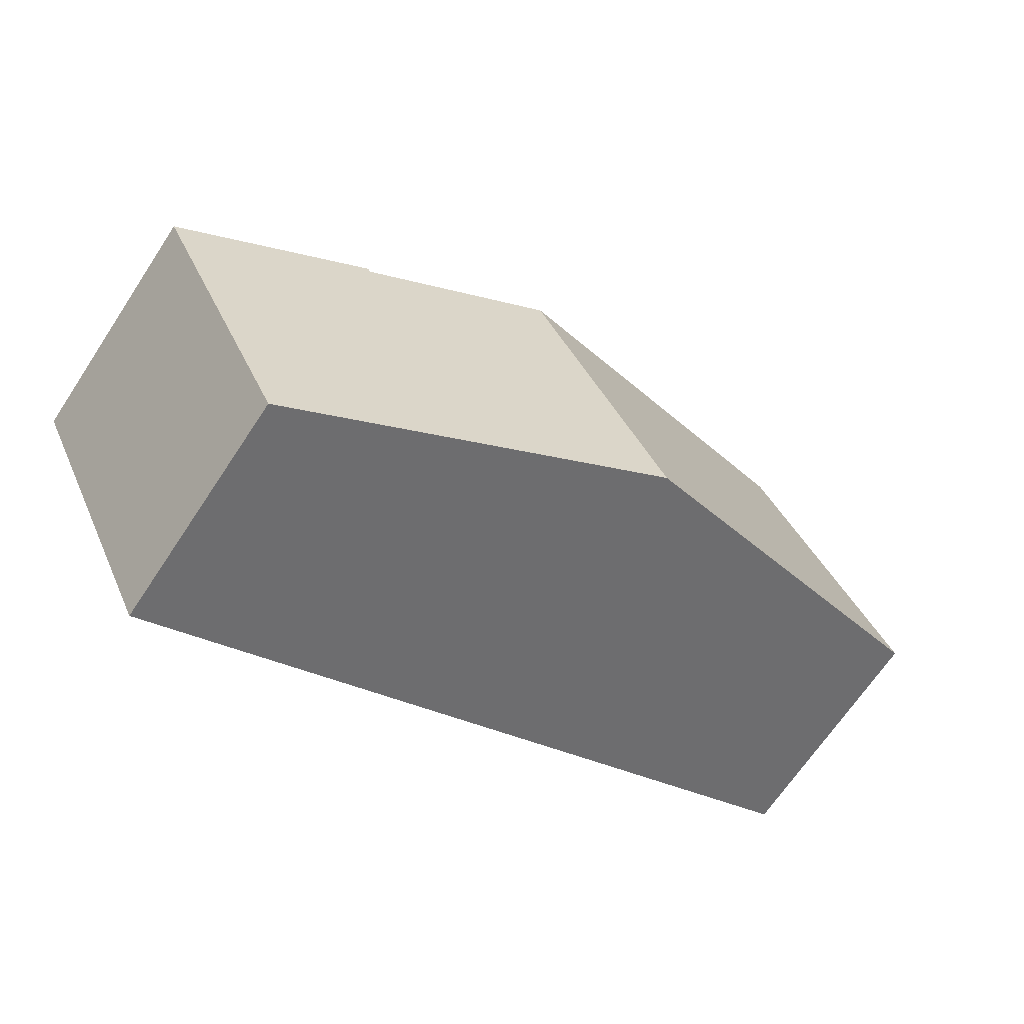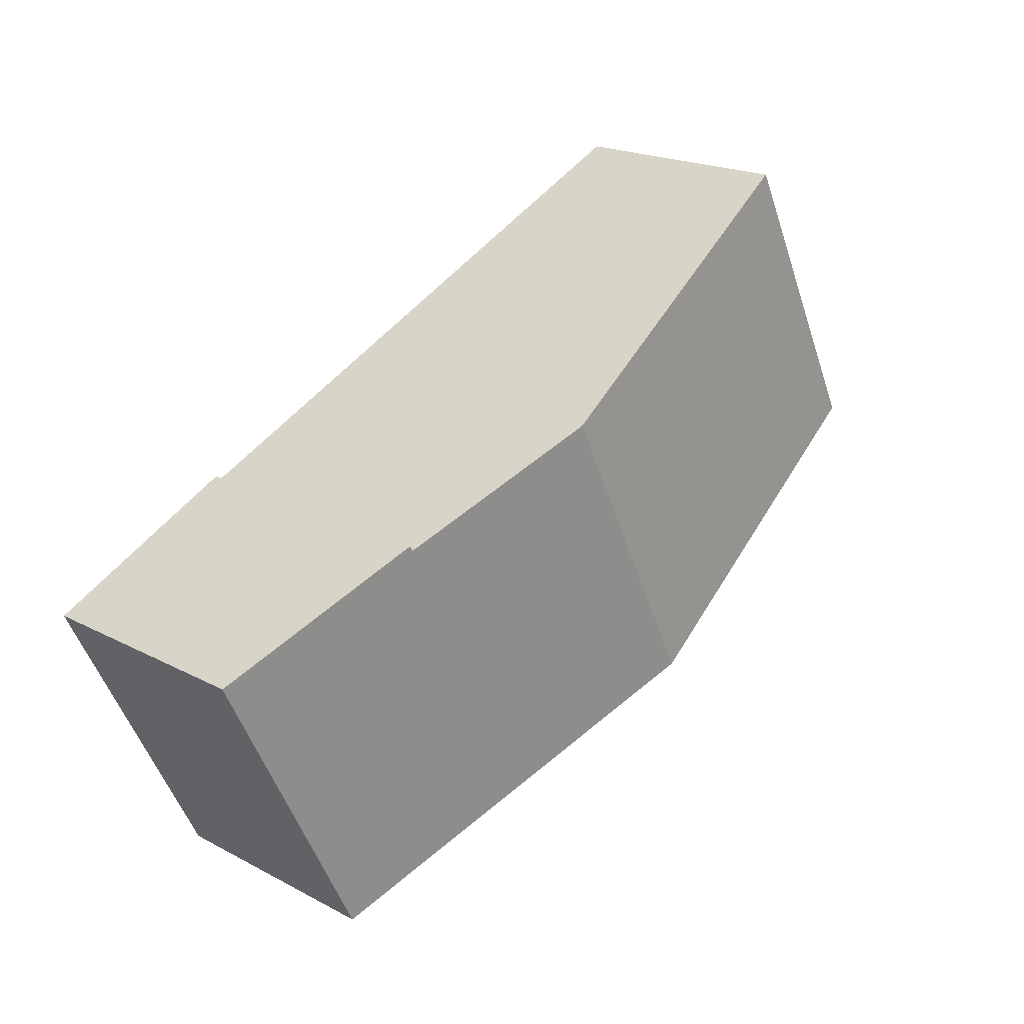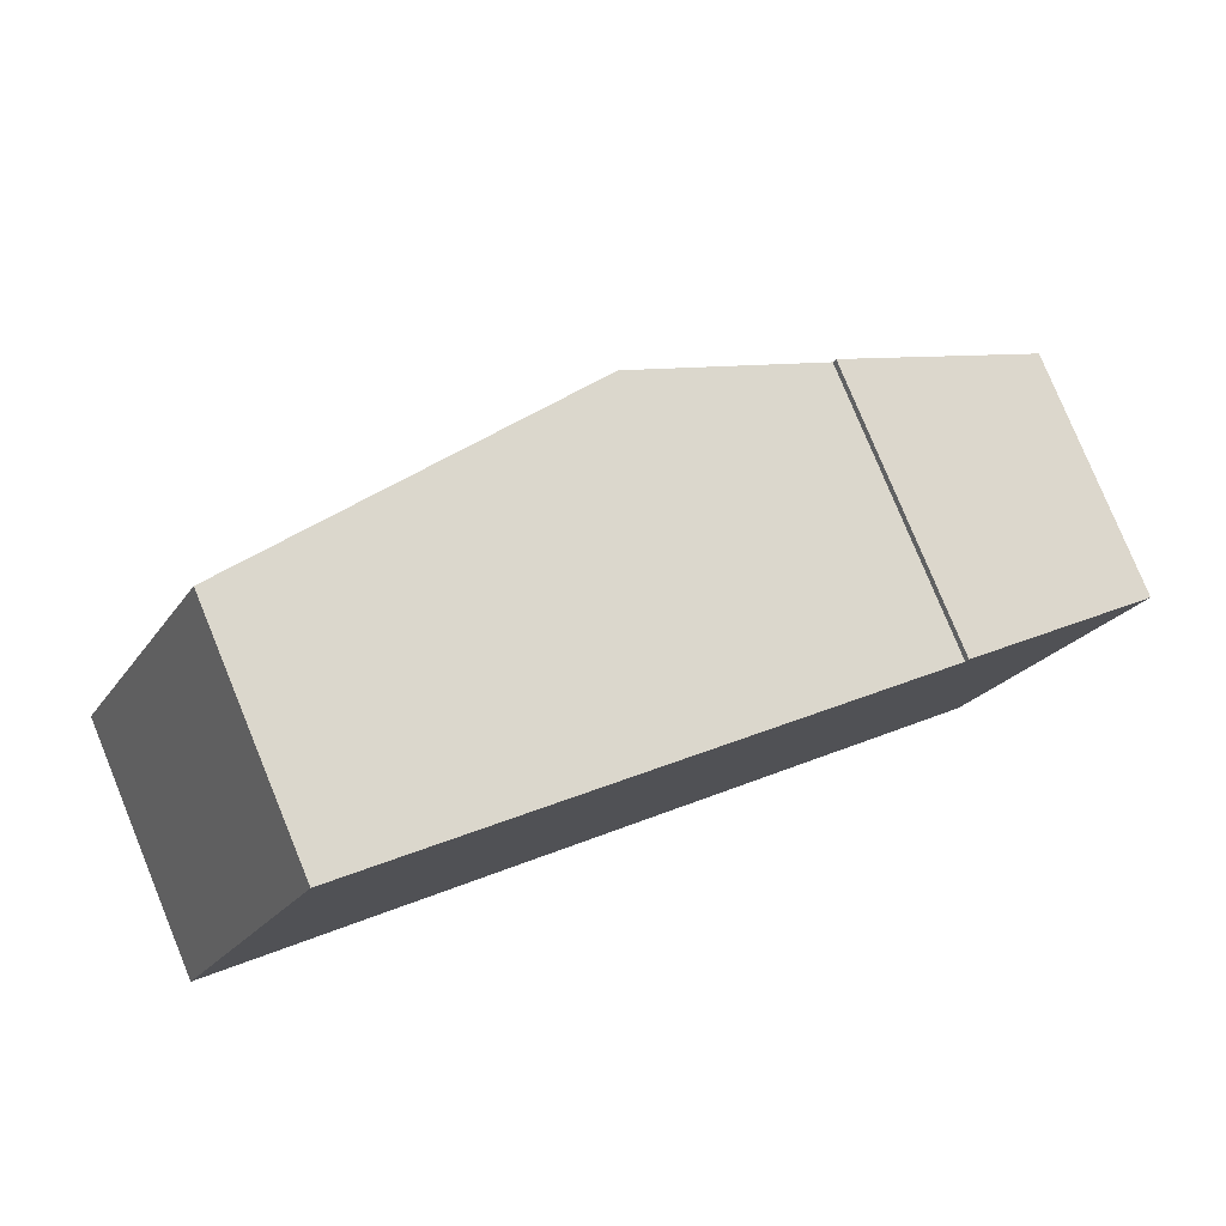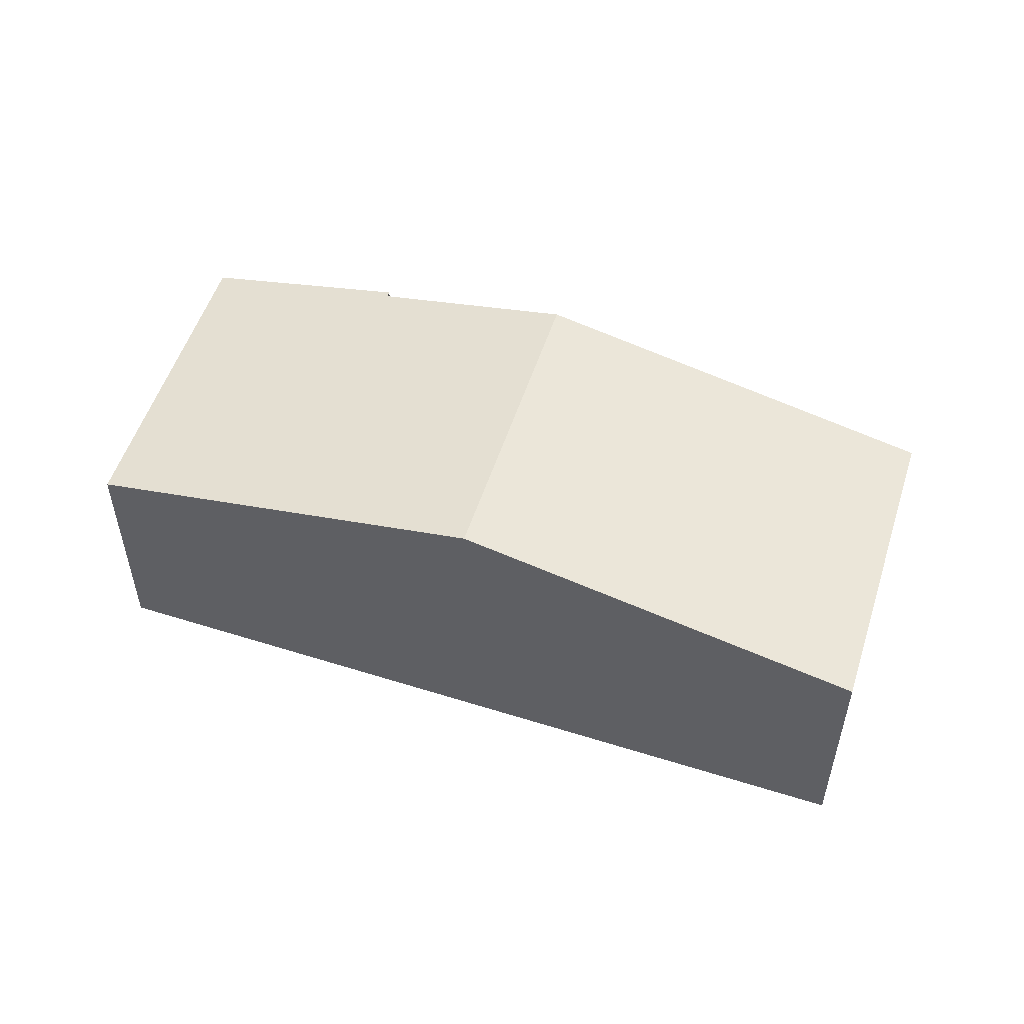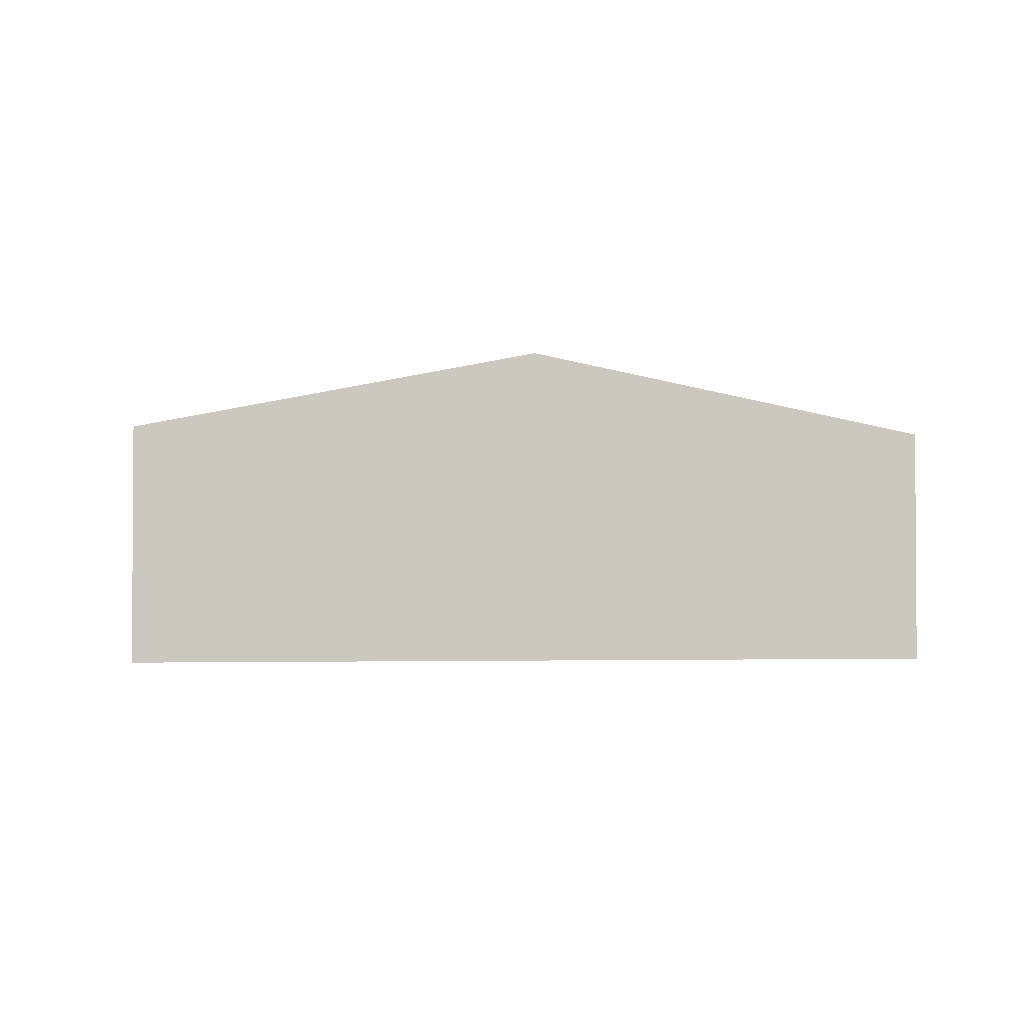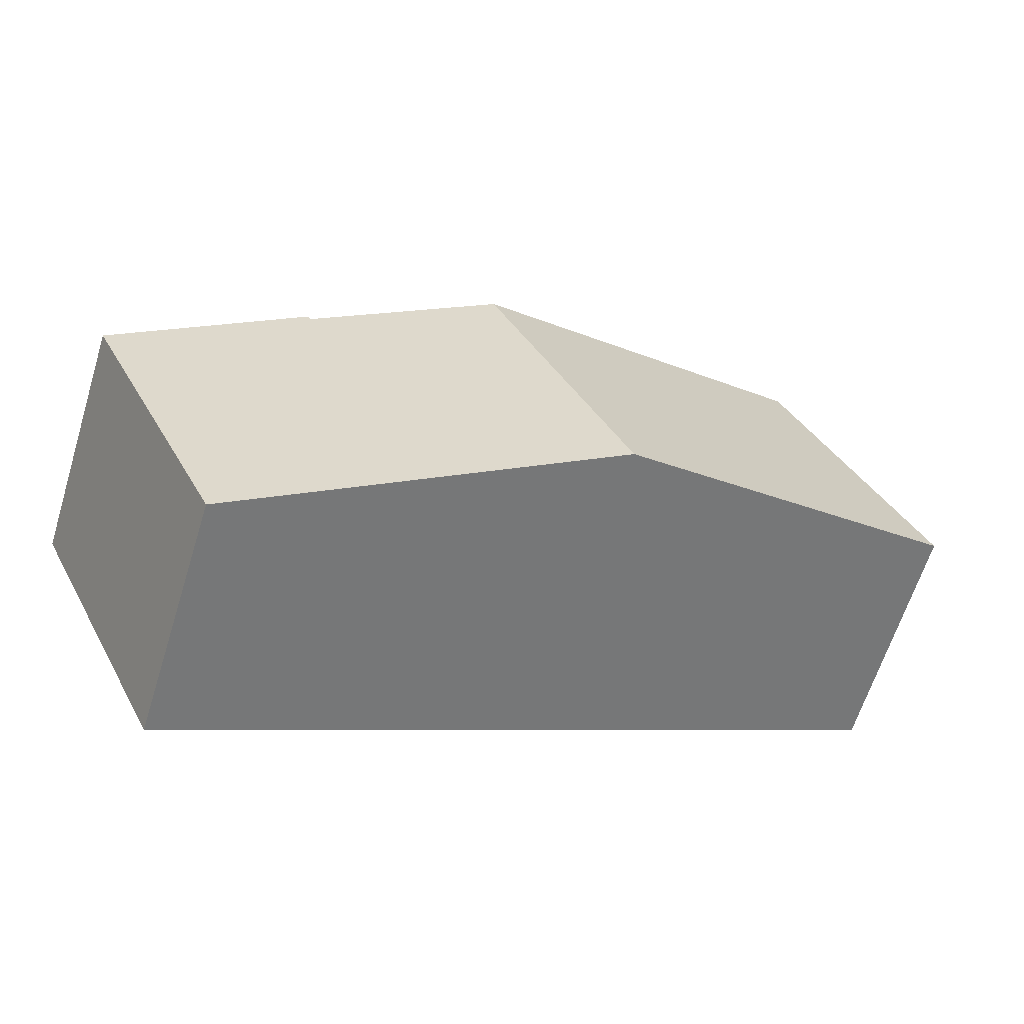
<metadata>
{"format":"obj","ext":"obj","renderer":"f3d","projection":"perspective","resolution":1024,"background":"white","views":[{"elev":-67.5,"azim":146.5,"up":"+Z"},{"elev":19.8,"azim":134.3,"up":"+Z"},{"elev":79.2,"azim":-22.3,"up":"+Z"},{"elev":53.4,"azim":-136.1,"up":"+Y"},{"elev":-2.1,"azim":-162.2,"up":"+Y"},{"elev":-63.7,"azim":162.7,"up":"+Z"}]}
</metadata>
<code>
v  1.168 3.218 2.361
v  4.997 4.306 -2.365
v  0 3.216 1.969e-16
v  6.891 4.306 1.499
v  1.907 3.219 3.856
v  9.996 3.216 -4.73
v  8.932 3.861 0.534
v  9.341 3.772 0.341
v  9.377 3.772 0.412
v  11.9 3.216 -0.848
v  1.907 -2.361e-16 3.856
v  6.891 -9.179e-17 1.499
v  8.932 -3.27e-17 0.534
v  9.341 -2.088e-17 0.341
v  9.377 -2.523e-17 0.412
v  11.9 5.193e-17 -0.848
v  1.168 -1.446e-16 2.361
v  0 0 0
v  9.996 2.896e-16 -4.73
v  4.997 1.448e-16 -2.365
g defaultobject
f 1 2 3
f 2 1 4
f 4 1 5
f 2 4 6
f 7 6 4
f 8 6 7
f 9 6 8
f 10 6 9
f 11 4 5
f 4 11 12
f 4 12 7
f 7 12 13
f 7 13 8
f 8 13 14
f 15 10 9
f 10 15 16
f 14 9 8
f 9 14 15
f 1 11 5
f 11 1 3
f 11 3 17
f 17 3 18
f 16 6 10
f 6 16 19
f 19 2 6
f 2 19 20
f 2 20 3
f 3 20 18
f 15 19 16
f 19 15 14
f 19 14 20
f 20 14 13
f 20 13 12
f 20 12 11
f 20 11 17
f 20 17 18

</code>
